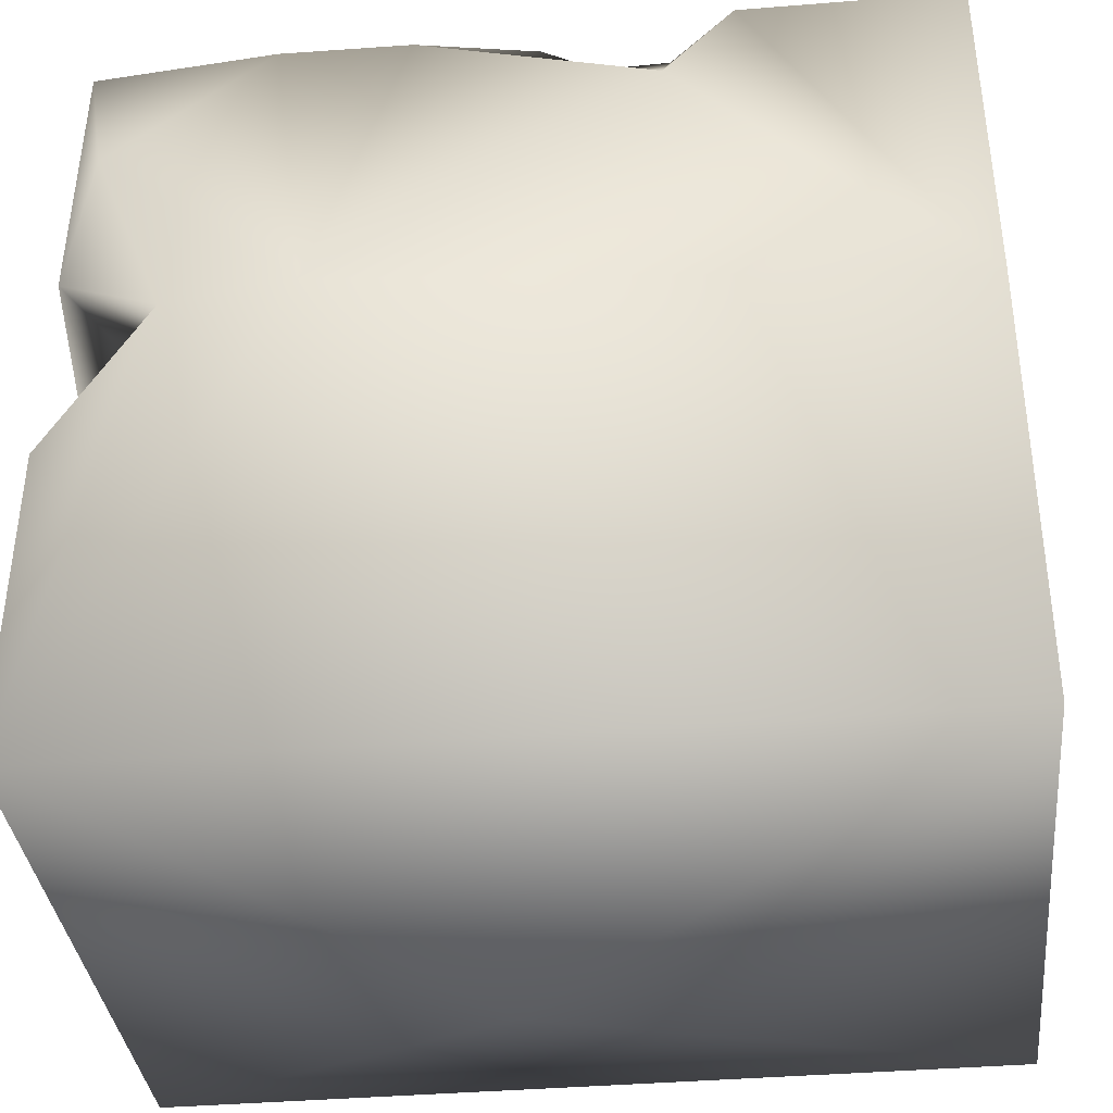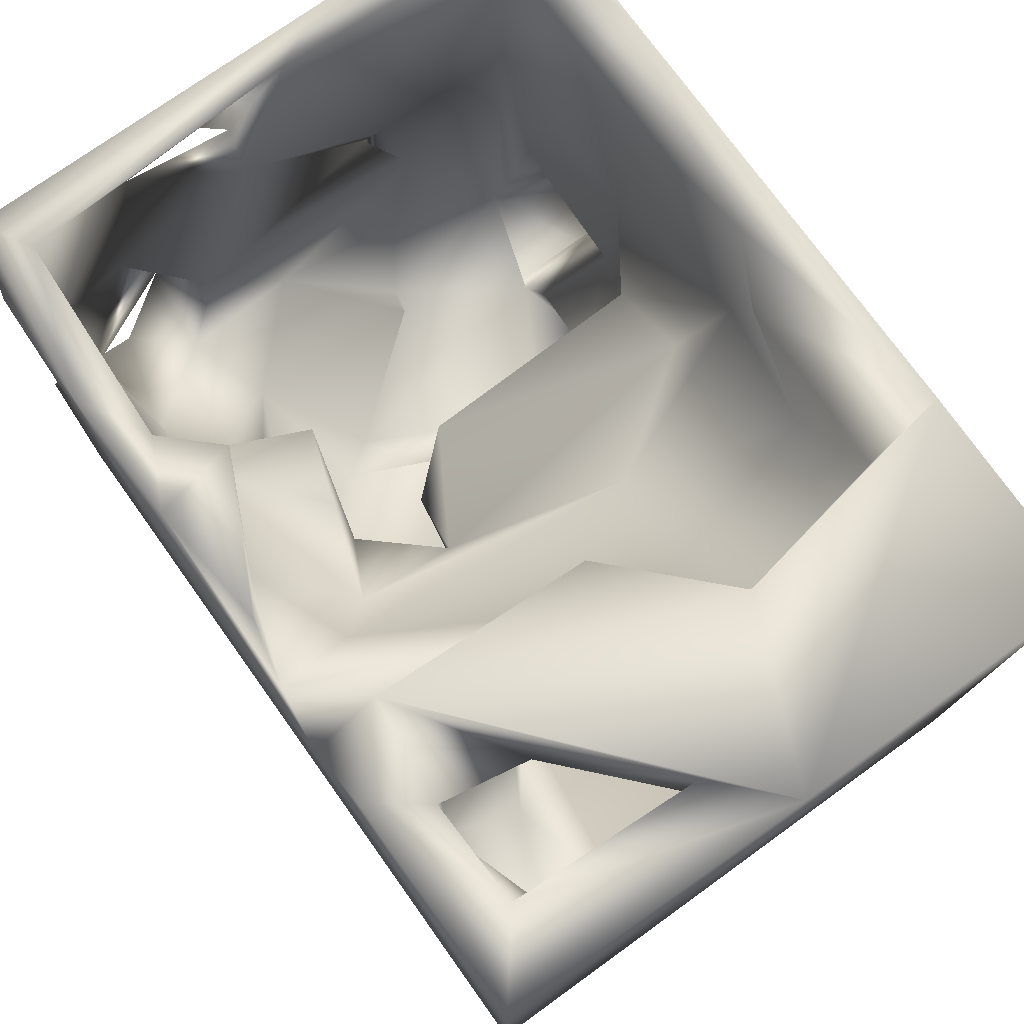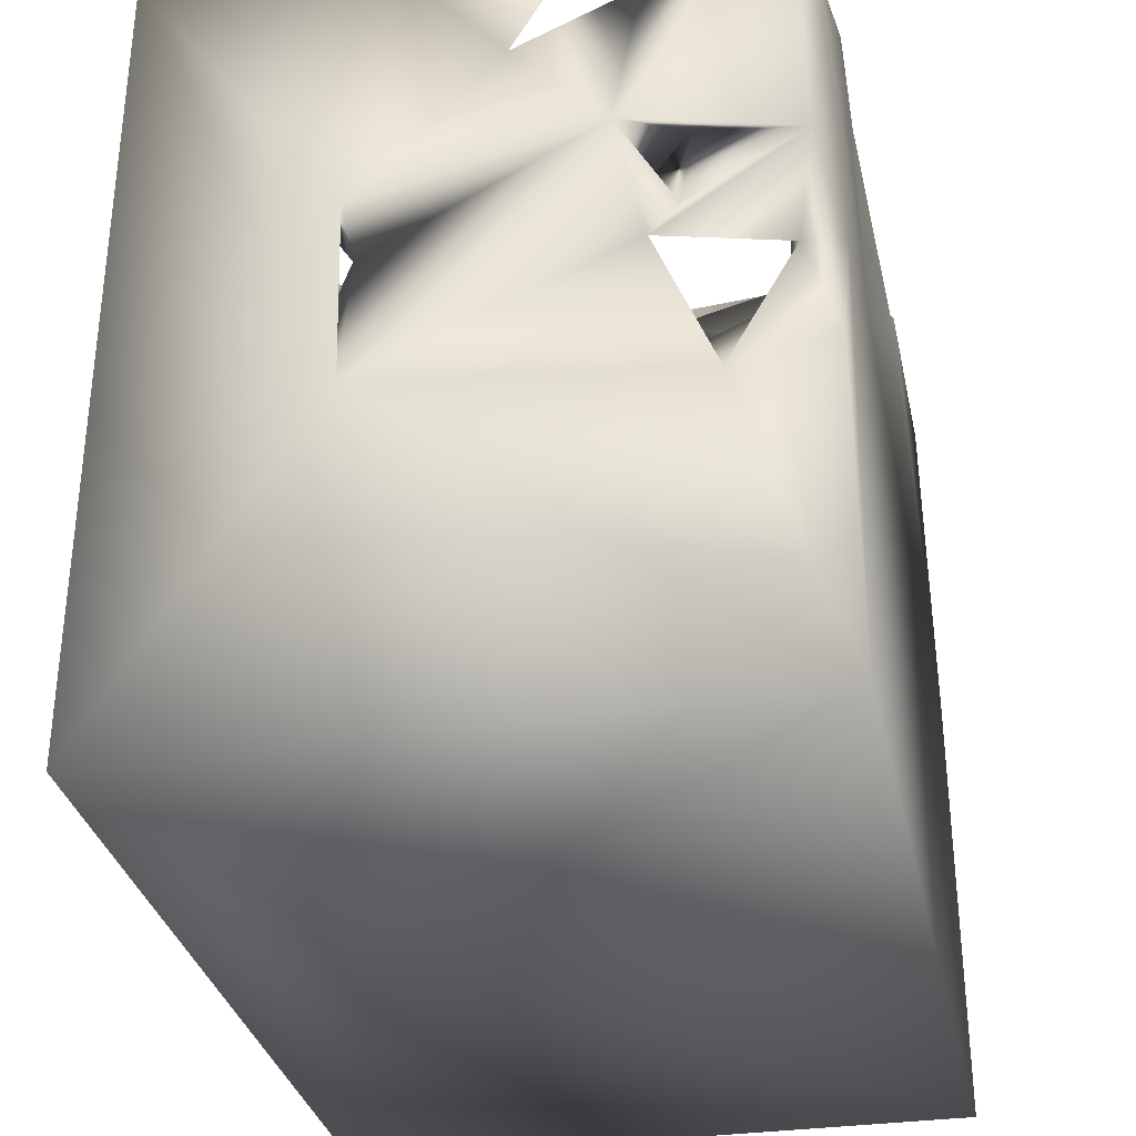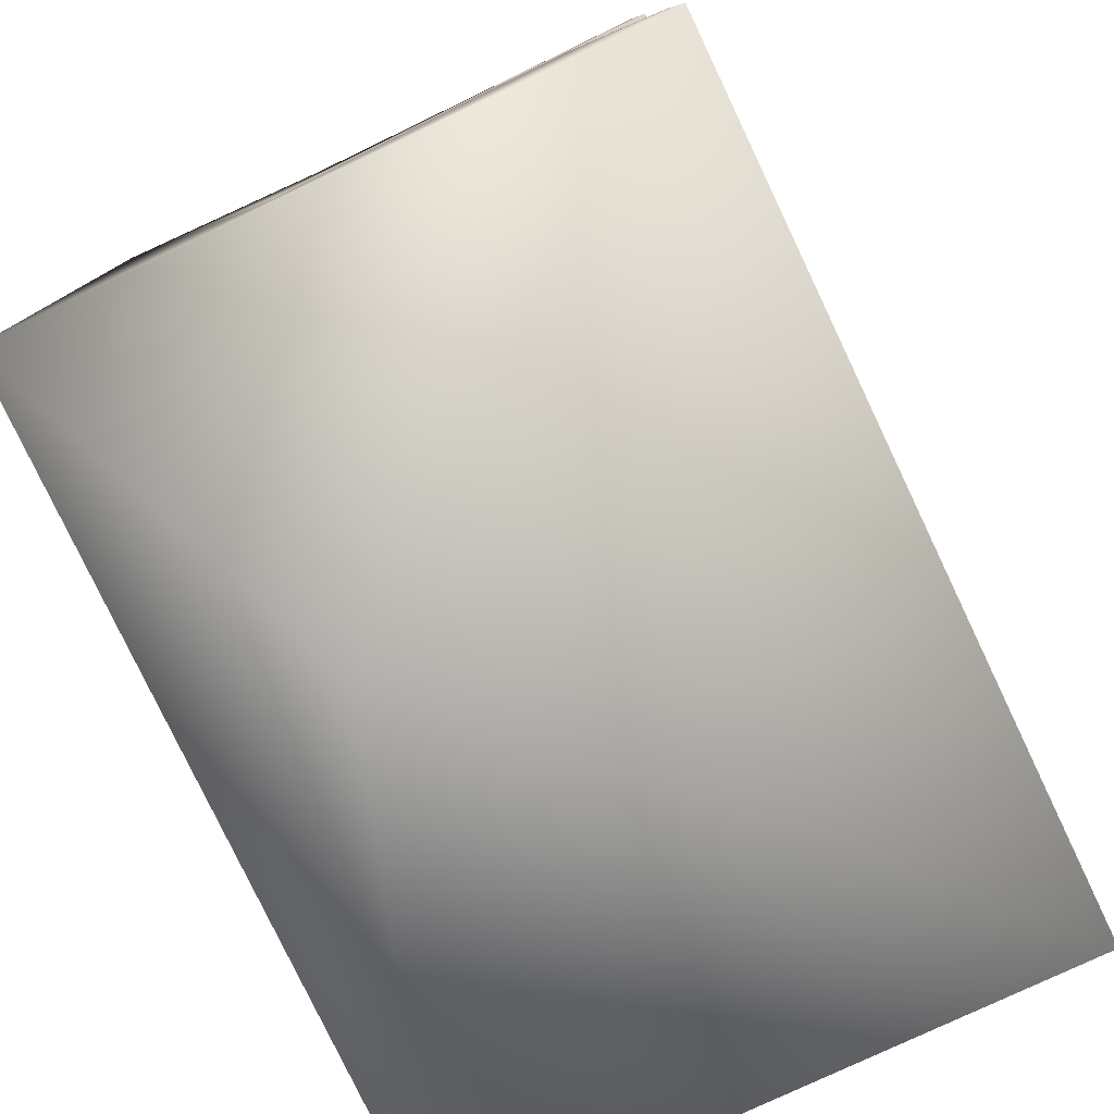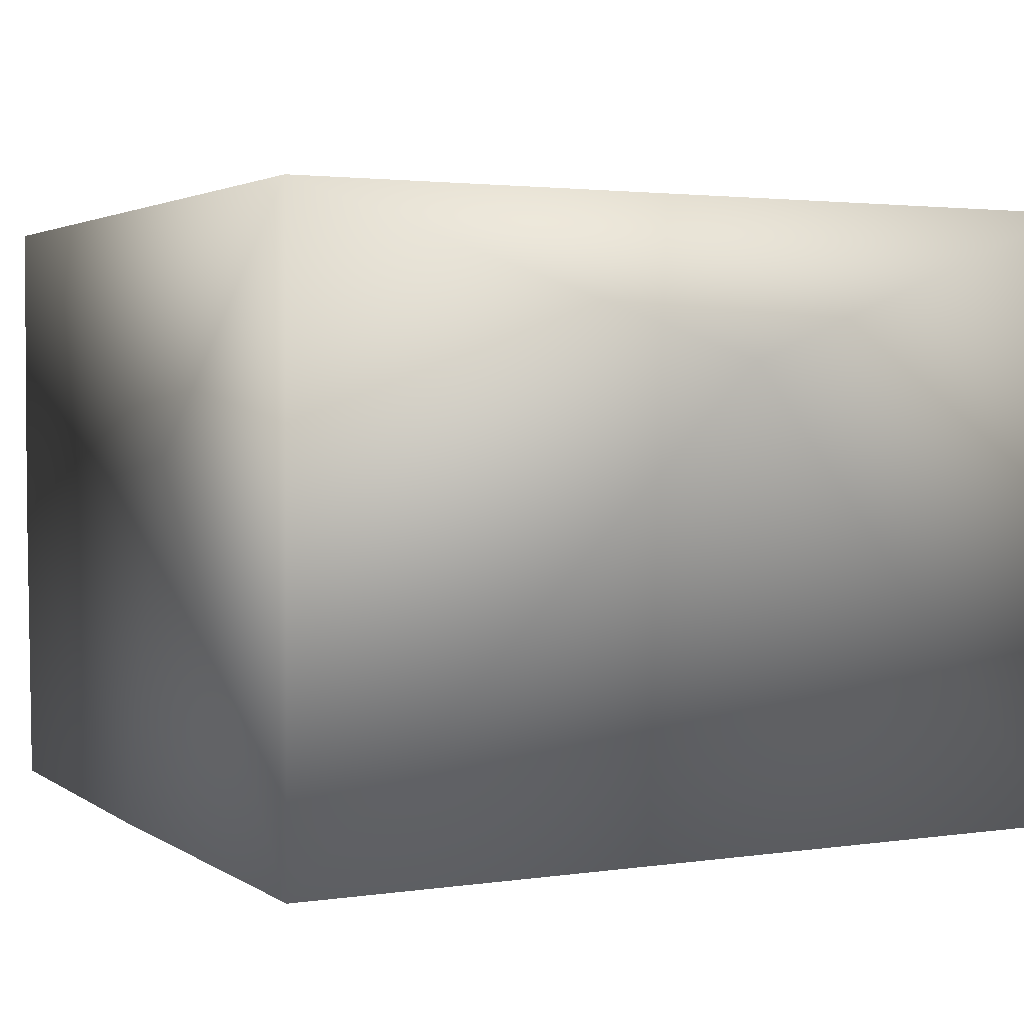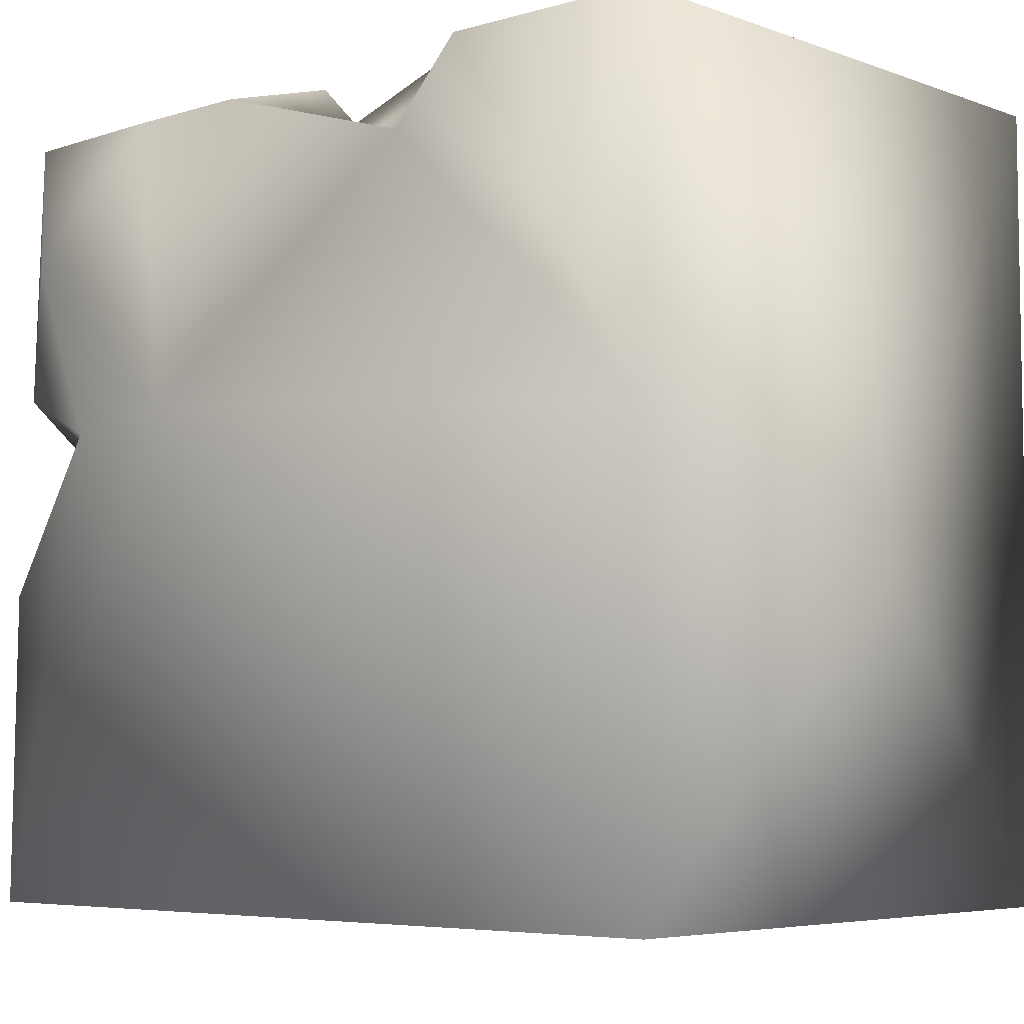
<metadata>
{"format":"obj","ext":"obj","renderer":"f3d","projection":"perspective","resolution":1024,"background":"white","views":[{"elev":-36.7,"azim":-173.5,"up":"+Y"},{"elev":77.1,"azim":-125.6,"up":"+Y"},{"elev":-32.5,"azim":102.1,"up":"+Y"},{"elev":-78.7,"azim":115.5,"up":"+Y"},{"elev":2.6,"azim":-27.0,"up":"+Z"},{"elev":-6.1,"azim":-138.1,"up":"+Y"}]}
</metadata>
<code>
o Liquid_Domain
v -8.389 -9.026 6.205
v 8.419 -9.045 6.157
v -8.436 -9.082 -6.203
v 8.417 -9.034 -6.2
v 1.041 -9.101 3.138
v 4.951 -6.474 6.03
v -8.46 -2.656 1.242
v 8.373 -2.435 1.99
v 8.456 -3.157 -4.263
v 5.779 -7.769 4.204
v 7.428 -6.673 4.854
v -1.736 -7.221 4.129
v 2.737 -7.563 2.785
v 3.279 -7.038 -0.2079
v 4.529 -7.236 -0.9874
v 6.203 -5.672 6.016
v -2.793 -7.395 2.431
v -1.398 -5.987 0.8166
v -4.11 -7.519 0.07742
v -5.073 -6.524 4.688
v 5.032 -5.842 4.001
v 3.333 -6.058 4.52
v 6.793 -5.929 1.509
v 5.17 -5.394 5.919
v -0.1446 -5.938 4.226
v -5.755 -6.608 0.7872
v 3.672 -5.618 -1.899
v 5.371 -1.948 -2.679
v 3.929 0.8748 -6.199
v 8.433 6.939 6.122
v -1.844 -5.381 4.354
v 2.035 -4.962 4.705
v -2.985 -4.187 2.434
v 7.696 -4.614 2.186
v -4.114 -5.362 -0.1851
v -8.462 -0.2328 -6.192
v 2.384 -3.299 3.708
v 5.857 -4.589 1.215
v -5.392 -5.516 -1.962
v 8.371 -2.692 -6.161
v -6.785 -4.431 2.496
v -6.877 -4.642 0.3755
v -7.481 -4.733 -1.127
v -4.6 -3.024 -2.501
v -3.544 -1.326 -2.263
v -2.783 -3.677 -1.257
v -6.488 -2.861 -3.402
v 1.794 -4.026 -4.44
v 7.892 0.9296 6.145
v 3.742 -2.641 5.194
v -1.922 -4.2 1.615
v -6.951 -4.1 1.847
v 0.4573 -4.195 -3.903
v -5.82 -3.073 4.239
v 4.164 -3.887 3.862
v 7.742 -1.638 2.764
v -2.385 -2.792 -2.514
v 7.705 -3.538 -0.7242
v -2.4 -1.287 0.2738
v -0.3183 -3.577 1.742
v 1.693 -3.708 1.247
v -6.935 -2.496 -1.564
v 1.575 -2.503 4.475
v 2.1 -2.05 2.773
v 7.027 -1.773 -3.248
v 0.4146 -1.515 -4.84
v 0.4901 -2.266 2.186
v -3.496 -1.466 3.066
v -0.2662 -1.767 -1.572
v 8.374 -0.3169 -3.11
v -6.802 -1.779 -0.2903
v 2.075 -1.752 -0.289
v 8.412 2.246 -2.54
v 3.632 -1.401 -3.788
v 6.431 0.5606 -6.155
v -6.673 -0.7285 4.845
v -7.176 0.05816 2.203
v 1.133 -0.2201 -1.466
v 7.503 -0.398 -2.354
v 3.378 2.082 4.996
v -7.384 -0.3496 -2.797
v 4.235 0.5441 -4.229
v -6.839 -1.136 -4.148
v 7.156 0.1491 -5.418
v 8.362 1.275 2.081
v 7.762 0.8836 2.267
v -3.331 0.7089 3.989
v 8.02 0.2692 1.929
v -3.944 0.5872 -2.822
v -5.36 1.516 -3.637
v 0.9622 1.142 -3.129
v 5.172 0.5794 -5.044
v -8.423 7.068 6.178
v 7.518 1.376 5.118
v -5.789 1.115 4.293
v 8.325 0.3123 -3.642
v -4.818 1.151 -4.998
v -4.172 7.02 6.186
v 8.412 1.465 -5.865
v 6.462 -1.911 5.087
v -6.764 3.013 0.09694
v 7.767 3.373 -0.8317
v 8.129 1.203 -3.209
v -6.158 2.448 2.491
v -3.226 1.699 -1.332
v -7.415 2.139 -4.57
v 3.088 1.907 -2.607
v -3.392 2.403 -4.258
v -3.391 3.274 4.144
v -5.482 3.694 3.793
v 1.911 1.415 4.068
v 1.747 1.657 -0.5219
v 8.305 4.209 -0.7368
v -0.3142 2.117 -3.734
v 1.432 2.755 -3.187
v 2.058 6.855 -6.027
v -0.1672 4.042 4.966
v -0.3206 1.335 -1.738
v -8.459 6.966 0.07218
v 8.019 2.077 -3.826
v 3.494 2.13 -4.814
v 1.168 2.695 -5.269
v -4.804 6.255 -5.018
v -6.935 6.762 -4.96
v 7.903 4.32 -6.107
v 0.184 2.606 4.04
v -4.689 3.38 -0.3816
v -1.64 3.828 1.445
v 8.369 6.924 -5.726
v 8.346 6.809 1.626
v -7.419 5.559 -4.43
v 4.864 6.938 6.081
v -4.068 3.264 1.016
v -1.207 4.605 -4.53
v 8.082 5.445 -3.032
v 6.909 4.479 -5.461
v -4.074 6.938 -6.127
v -7.054 4.731 -1.215
v -4.967 4.771 -3.131
v 2.981 4.93 -5.607
v 7.775 6.651 0.4377
v 0.4496 6.701 5.329
v 7.494 6.728 5.297
v -2.826 5.192 4.402
v -7.097 6.609 -1.118
v -8.419 6.891 -6.123
v -0.3746 6.638 -5.775
v -2.685 5.378 -6.207
v 4.931 4.821 5.226
v -4.394 6.63 4.6
v -5.513 5.047 3.238
v -3.933 5.496 0.09361
v 8.13 6.357 -1.829
v -0.9681 6.851 4.565
v -2.909 6.839 -0.5111
v -1.476 5.719 -6.044
v 3.502 6.281 -5.358
v 4.646 6.813 -6.126
v -2.766 7.03 -4.855
v 2.517 6.405 -4.356
v 7.485 6.808 -5.166
v -5.011 7.002 1.48
f 2 1 5
f 4 2 5
f 5 1 3
f 5 3 4
f 1 2 6
f 2 4 8
f 1 7 3
f 8 4 9
f 2 16 6
f 11 10 6
f 12 17 20
f 15 14 13
f 11 6 16
f 11 21 10
f 17 26 20
f 12 18 17
f 26 17 19
f 27 14 15
f 6 24 1
f 22 13 32
f 13 22 21
f 12 25 18
f 21 15 13
f 19 17 35
f 24 6 10
f 31 25 12
f 10 21 24
f 31 12 20
f 15 21 23
f 19 35 26
f 15 28 27
f 31 20 33
f 11 23 21
f 23 11 34
f 20 26 41
f 38 15 23
f 7 36 3
f 30 2 8
f 18 25 51
f 13 14 37
f 3 29 4
f 16 24 100
f 100 11 16
f 52 41 26
f 35 52 26
f 35 17 18
f 39 43 42
f 28 15 38
f 8 9 70
f 1 24 49
f 22 32 55
f 21 22 55
f 37 32 13
f 51 31 33
f 31 51 25
f 27 61 14
f 35 46 45
f 18 46 35
f 39 42 44
f 39 47 43
f 9 4 40
f 24 21 55
f 32 37 55
f 20 41 54
f 33 20 54
f 14 61 37
f 34 58 23
f 53 61 27
f 39 44 47
f 27 48 53
f 40 4 75
f 16 49 24
f 35 45 52
f 18 57 46
f 23 58 38
f 53 60 61
f 27 28 48
f 24 50 100
f 94 11 100
f 55 50 24
f 11 56 34
f 64 37 61
f 59 51 33
f 18 51 57
f 42 43 62
f 2 49 16
f 49 2 30
f 50 55 37
f 11 94 56
f 64 61 67
f 60 67 61
f 51 59 57
f 44 42 62
f 62 43 47
f 74 48 28
f 4 29 75
f 1 93 7
f 50 37 63
f 34 56 58
f 52 45 71
f 60 53 69
f 28 38 58
f 45 46 57
f 58 65 28
f 53 66 69
f 48 66 53
f 41 76 54
f 63 37 64
f 54 68 33
f 69 67 60
f 84 9 40
f 40 75 84
f 68 59 33
f 41 52 71
f 64 67 72
f 72 67 69
f 73 8 70
f 47 44 62
f 65 70 9
f 48 74 66
f 92 65 9
f 54 87 68
f 77 41 71
f 69 78 72
f 58 79 65
f 76 41 77
f 88 8 73
f 56 79 58
f 45 81 71
f 79 70 65
f 28 82 74
f 65 82 28
f 82 65 92
f 9 84 92
f 54 76 87
f 85 8 86
f 86 8 56
f 8 88 56
f 68 87 59
f 56 88 79
f 69 118 78
f 45 57 89
f 90 81 45
f 91 66 74
f 49 132 1
f 50 63 80
f 94 86 56
f 8 85 30
f 64 72 112
f 81 90 83
f 3 36 29
f 76 95 87
f 63 111 80
f 95 76 77
f 63 64 111
f 86 88 85
f 111 64 112
f 77 71 81
f 59 105 57
f 112 72 78
f 105 89 57
f 69 66 118
f 118 66 91
f 91 74 107
f 81 83 106
f 74 82 107
f 1 98 93
f 85 88 73
f 87 105 59
f 99 96 70
f 99 70 84
f 29 36 148
f 105 87 133
f 73 70 96
f 90 45 89
f 103 96 120
f 90 97 83
f 79 103 70
f 70 103 84
f 83 97 106
f 84 75 99
f 95 77 104
f 77 101 104
f 77 81 101
f 88 102 79
f 7 119 36
f 78 118 112
f 105 108 89
f 90 89 97
f 97 89 108
f 103 120 84
f 96 99 120
f 82 92 121
f 100 50 80
f 87 109 133
f 88 86 102
f 73 103 79
f 96 103 73
f 114 118 91
f 75 125 99
f 100 80 94
f 95 109 87
f 110 95 104
f 111 112 126
f 107 115 91
f 91 115 114
f 82 121 107
f 73 120 99
f 136 84 120
f 29 148 116
f 75 29 125
f 94 80 149
f 95 110 109
f 80 111 117
f 111 126 117
f 93 119 7
f 126 112 118
f 105 133 127
f 118 114 128
f 73 79 120
f 107 121 115
f 115 121 114
f 121 122 114
f 97 131 106
f 124 131 97
f 123 97 108
f 94 141 86
f 101 127 104
f 128 126 118
f 85 73 113
f 105 127 108
f 122 134 114
f 122 121 140
f 92 84 121
f 1 132 98
f 117 149 80
f 104 133 110
f 104 127 133
f 127 101 138
f 79 102 120
f 81 106 131
f 73 99 129
f 117 126 128
f 127 138 139
f 101 81 138
f 134 128 114
f 127 139 108
f 138 81 131
f 135 73 129
f 124 97 123
f 121 136 140
f 148 156 116
f 109 110 133
f 30 85 130
f 113 73 135
f 102 135 120
f 121 84 136
f 129 99 125
f 29 158 125
f 85 113 130
f 86 141 102
f 113 102 141
f 120 135 136
f 122 156 134
f 29 116 158
f 49 30 132
f 117 144 142
f 149 117 142
f 94 149 143
f 143 141 94
f 117 128 144
f 152 144 128
f 128 134 152
f 113 135 102
f 135 161 136
f 108 139 123
f 140 160 122
f 150 144 151
f 152 151 144
f 134 156 152
f 122 147 156
f 36 137 148
f 113 141 153
f 138 131 145
f 137 36 146
f 125 158 129
f 144 150 154
f 151 152 162
f 113 153 130
f 138 145 139
f 36 119 146
f 157 160 140
f 116 157 158
f 149 132 143
f 144 154 142
f 145 159 139
f 135 153 141
f 135 129 153
f 160 147 122
f 136 161 140
f 156 148 159
f 149 142 132
f 151 162 150
f 130 141 143
f 162 152 155
f 155 152 159
f 124 145 131
f 135 141 161
f 153 129 130
f 159 123 139
f 152 156 159
f 140 161 157
f 148 137 159
f 157 161 158
f 156 147 116
f 132 142 98
f 30 143 132
f 142 154 98
f 154 150 98
f 30 130 143
f 150 162 98
f 98 119 93
f 162 119 98
f 159 119 162
f 155 159 162
f 145 124 119
f 159 145 119
f 130 161 141
f 130 129 161
f 124 146 119
f 124 137 146
f 147 160 116
f 157 116 160
f 137 124 123
f 159 137 123
f 158 161 129

</code>
